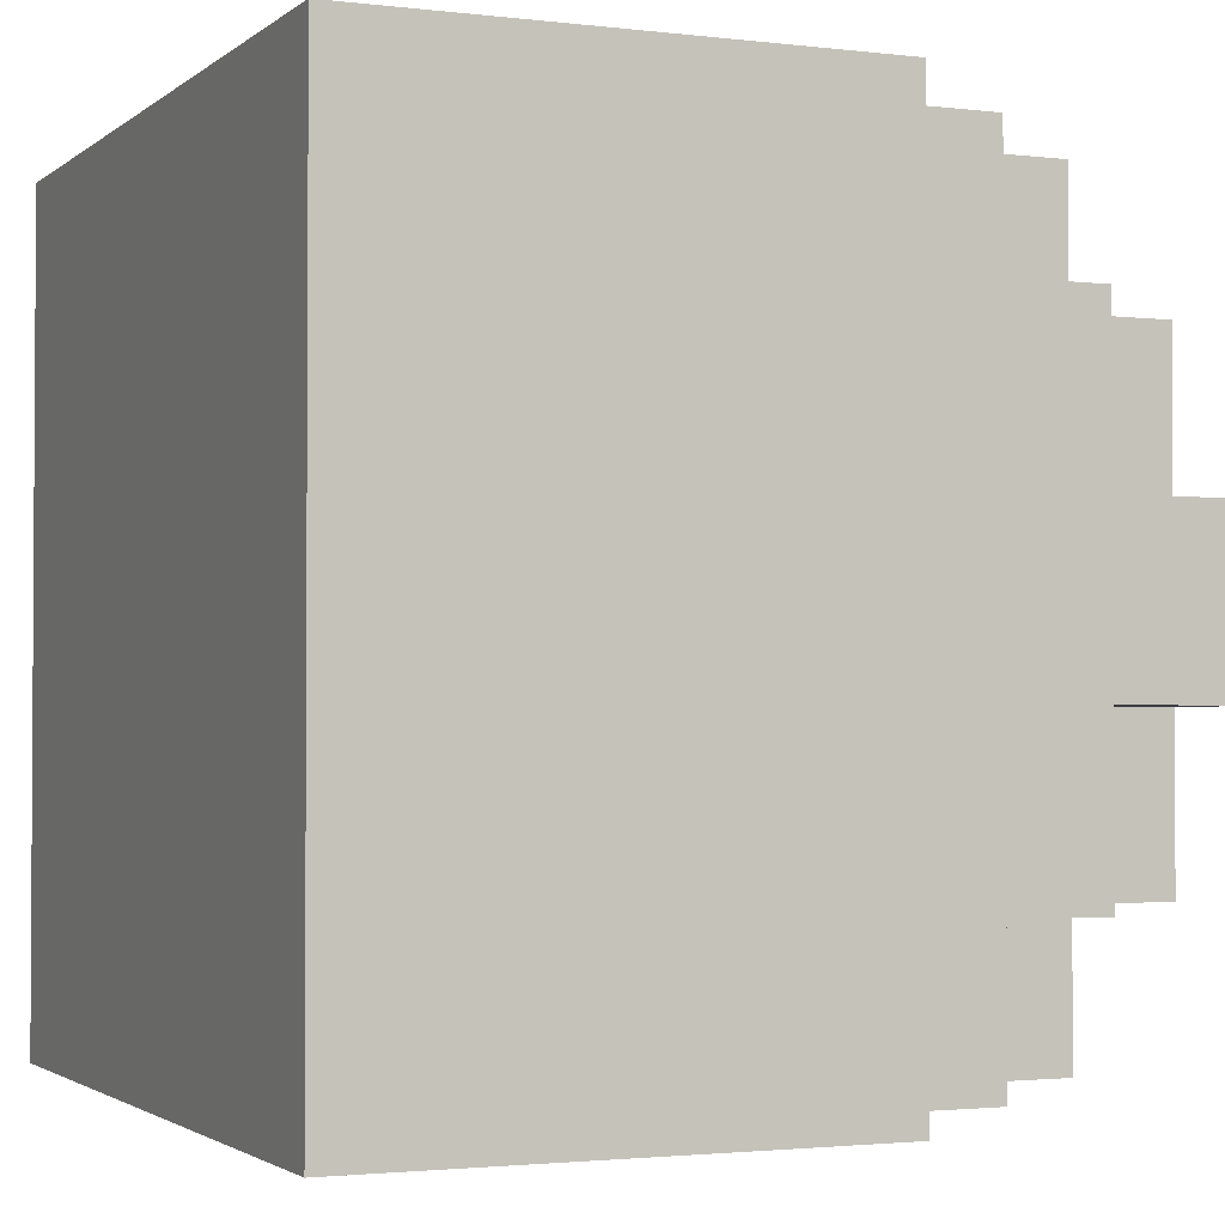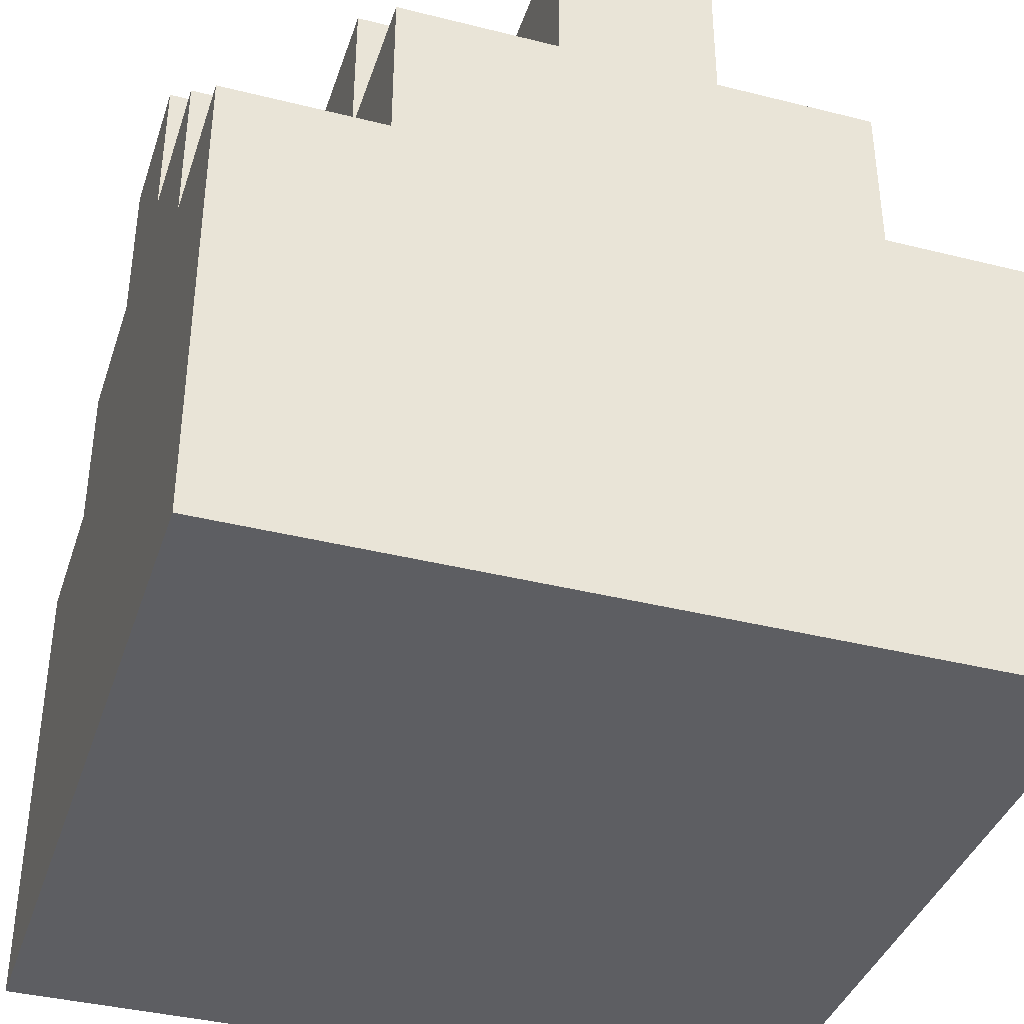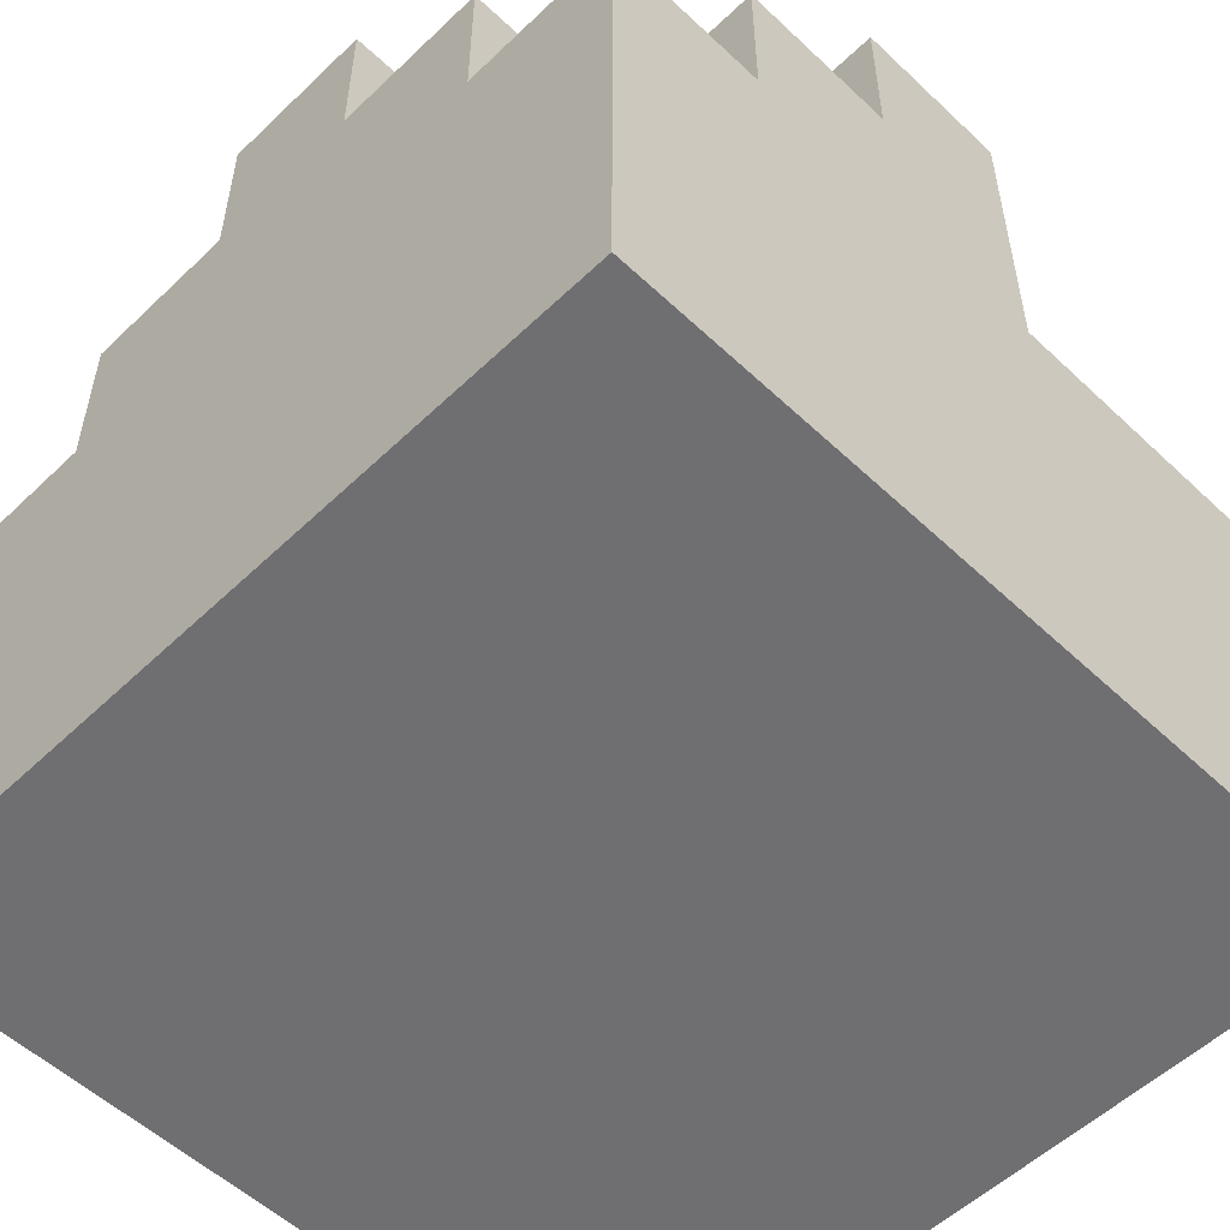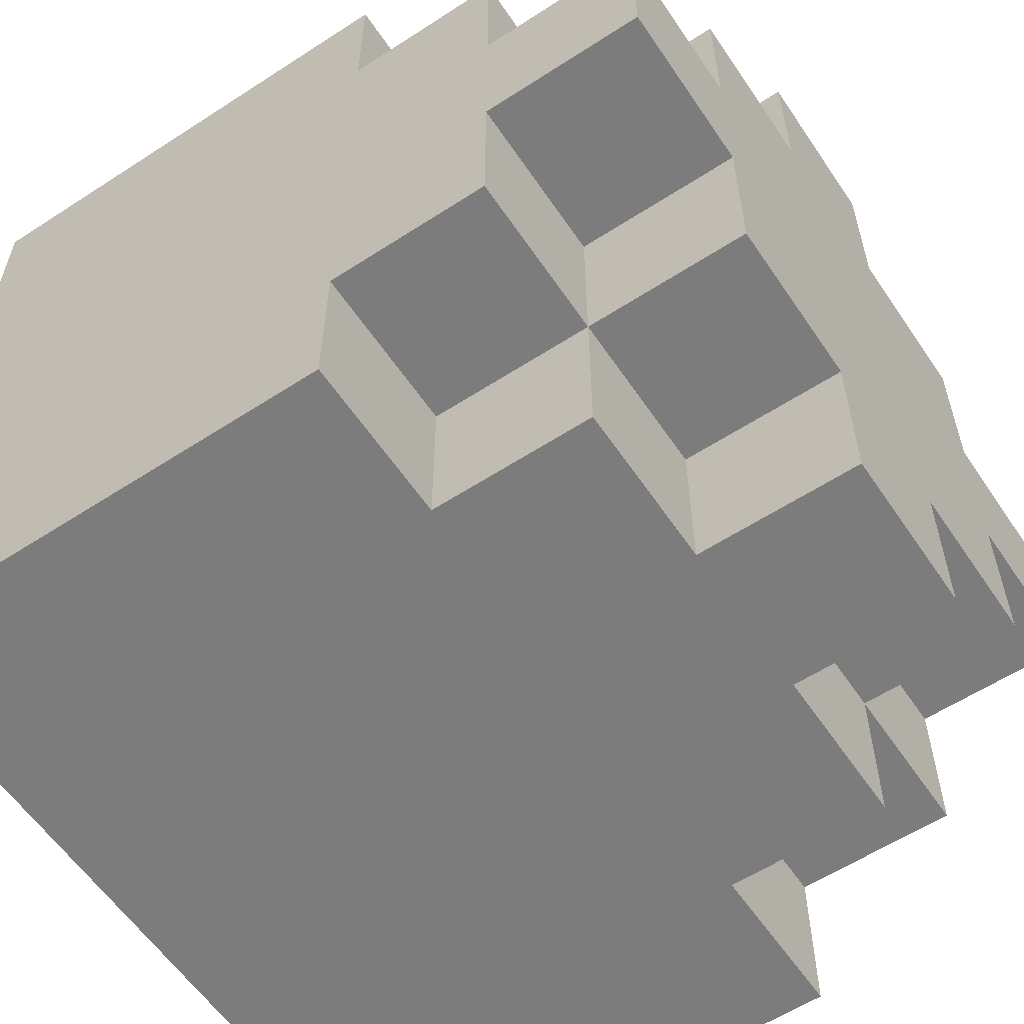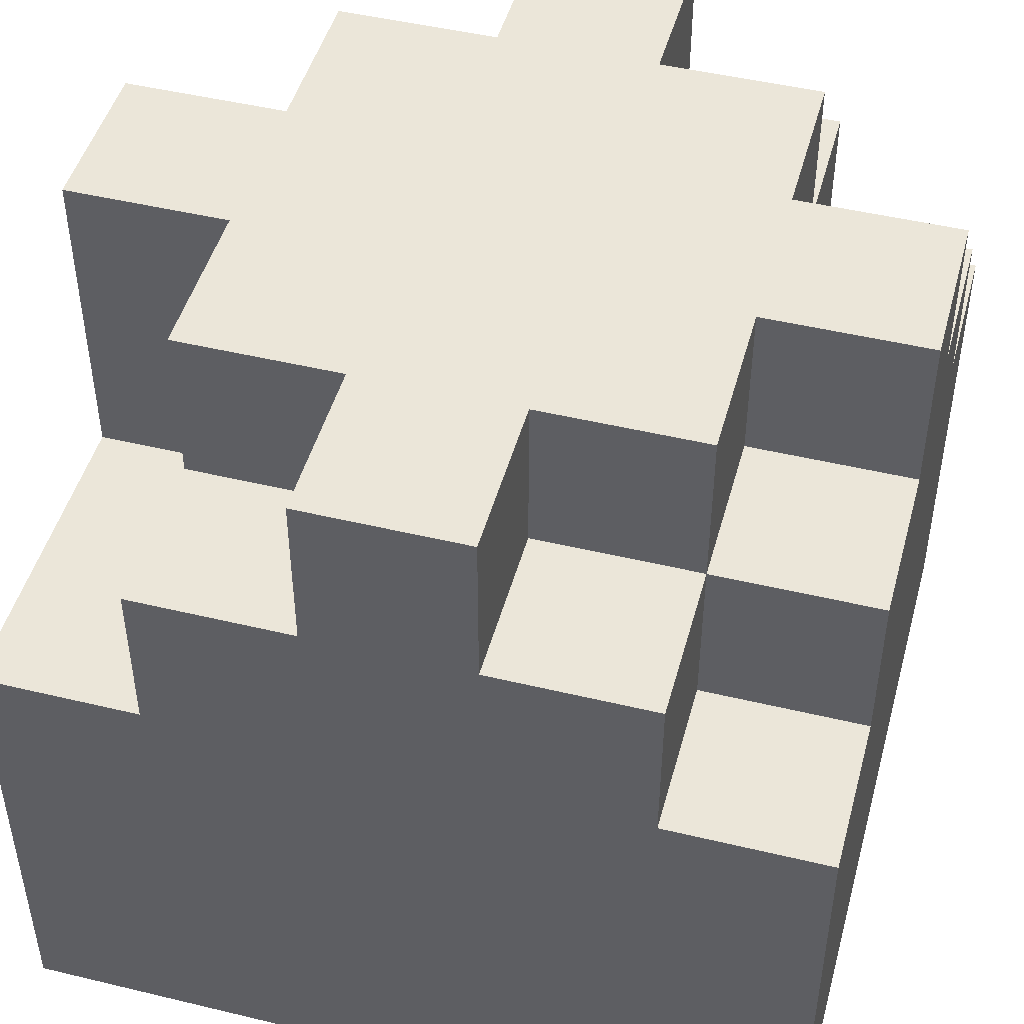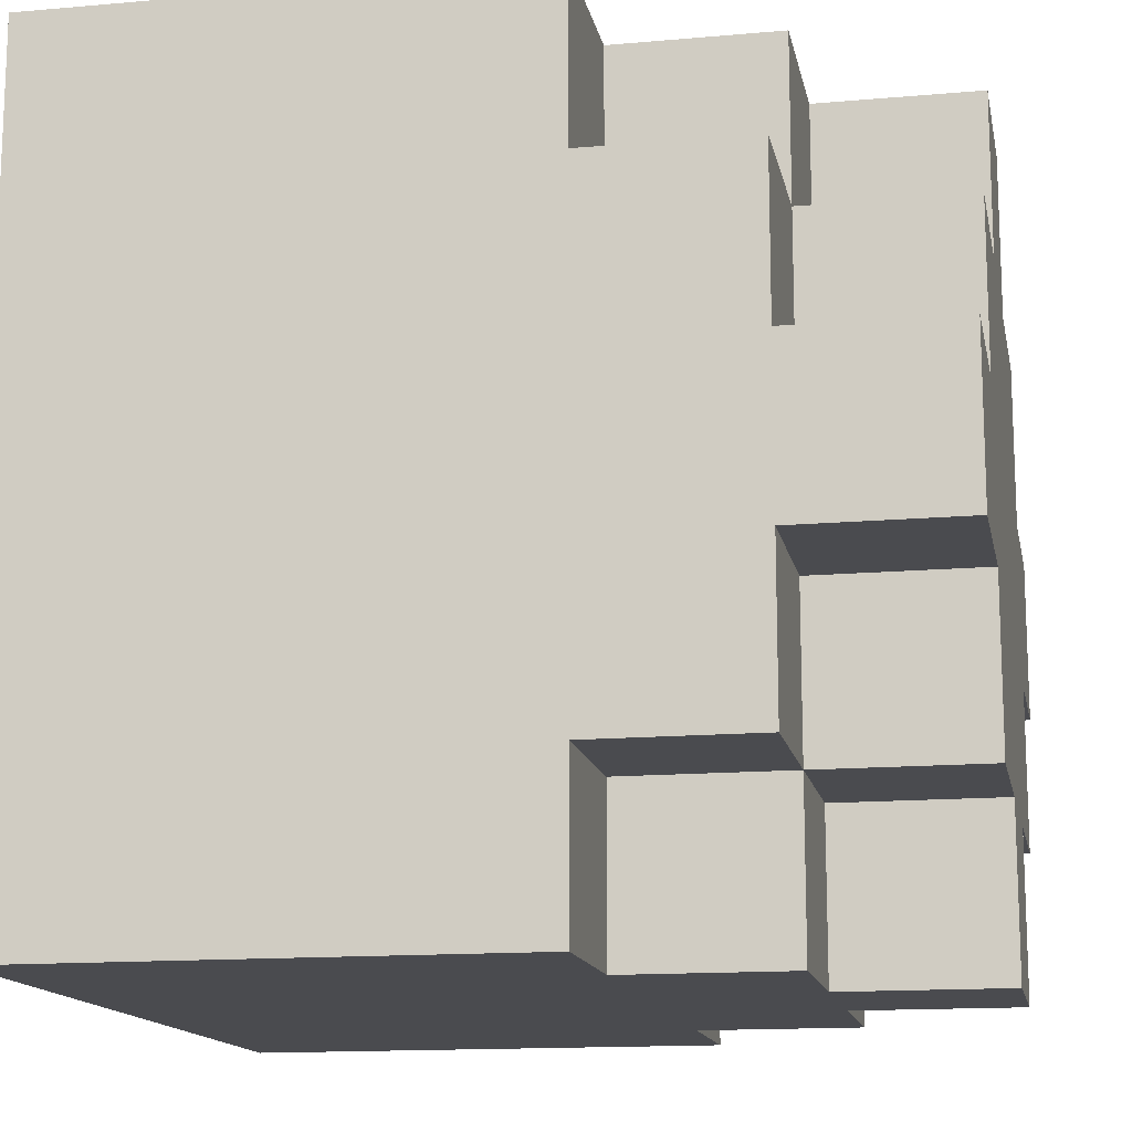
<metadata>
{"format":"obj","ext":"obj","renderer":"f3d","projection":"perspective","resolution":1024,"background":"white","views":[{"elev":-2.1,"azim":66.5,"up":"+Z"},{"elev":-38.5,"azim":72.4,"up":"+Y"},{"elev":-54.7,"azim":-134.8,"up":"+Y"},{"elev":-58.8,"azim":123.8,"up":"+Z"},{"elev":47.3,"azim":15.2,"up":"+Y"},{"elev":-14.3,"azim":101.0,"up":"+Z"}]}
</metadata>
<code>
o
v -2 0 2
v -2 0 -2
v -2 2.4 2
v -2 2.4 0.4
v -2 2.4 -1.2
v -2 2.4 -2
v -2 3.2 -0.4
v -2 3.2 -1.2
v -2 4 0.4
v -2 4 -0.4
v -1.2 2.4 2
v -1.2 2.4 0.4
v -1.2 2.4 -1.2
v -1.2 2.4 -2
v -1.2 3.2 2
v -1.2 3.2 1.2
v -1.2 3.2 -0.4
v -1.2 3.2 -1.2
v -1.2 3.2 -2
v -1.2 4 1.2
v -1.2 4 0.4
v -1.2 4 -0.4
v -1.2 4 -1.2
v -0.4 3.2 2
v -0.4 3.2 1.2
v -0.4 3.2 -1.2
v -0.4 3.2 -2
v -0.4 4 2
v -0.4 4 1.2
v -0.4 4 -1.2
v -0.4 4 -2
v 0.4 3.2 2
v 0.4 3.2 1.2
v 0.4 3.2 -1.2
v 0.4 3.2 -2
v 0.4 4 2
v 0.4 4 1.2
v 0.4 4 -1.2
v 0.4 4 -2
v 1.2 2.4 2
v 1.2 2.4 1.2
v 1.2 2.4 -1.2
v 1.2 2.4 -2
v 1.2 3.2 2
v 1.2 3.2 1.2
v 1.2 3.2 0.4
v 1.2 3.2 -0.4
v 1.2 3.2 -1.2
v 1.2 3.2 -2
v 1.2 4 1.2
v 1.2 4 0.4
v 1.2 4 -0.4
v 1.2 4 -1.2
v 2 0 2
v 2 0 -2
v 2 2.4 2
v 2 2.4 1.2
v 2 2.4 -1.2
v 2 2.4 -2
v 2 3.2 1.2
v 2 3.2 0.4
v 2 3.2 -0.4
v 2 3.2 -1.2
v 2 4 0.4
v 2 4 -0.4
v -2 0 2
v -2 2.4 2
v -1.2 2.4 2
v -1.2 3.2 2
v -0.4 3.2 2
v -0.4 4 2
v 0.4 3.2 2
v 0.4 4 2
v 1.2 2.4 2
v 1.2 3.2 2
v 2 0 2
v 2 2.4 2
v -1.2 3.2 1.2
v -1.2 4 1.2
v -0.4 3.2 1.2
v -0.4 4 1.2
v 0.4 3.2 1.2
v 0.4 4 1.2
v 1.2 2.4 1.2
v 1.2 3.2 1.2
v 1.2 4 1.2
v 2 2.4 1.2
v 2 3.2 1.2
v -2 2.4 0.4
v -2 4 0.4
v -1.2 2.4 0.4
v -1.2 4 0.4
v 1.2 3.2 0.4
v 1.2 4 0.4
v 2 3.2 0.4
v 2 4 0.4
v -2 3.2 -0.4
v -2 4 -0.4
v -1.2 3.2 -0.4
v -1.2 4 -0.4
v 1.2 3.2 -0.4
v 1.2 4 -0.4
v 2 3.2 -0.4
v 2 4 -0.4
v -2 2.4 -1.2
v -2 3.2 -1.2
v -1.2 2.4 -1.2
v -1.2 3.2 -1.2
v -1.2 4 -1.2
v -0.4 3.2 -1.2
v -0.4 4 -1.2
v 0.4 3.2 -1.2
v 0.4 4 -1.2
v 1.2 2.4 -1.2
v 1.2 3.2 -1.2
v 1.2 4 -1.2
v 2 2.4 -1.2
v 2 3.2 -1.2
v -2 0 -2
v -2 2.4 -2
v -1.2 2.4 -2
v -1.2 3.2 -2
v -0.4 3.2 -2
v -0.4 4 -2
v 0.4 3.2 -2
v 0.4 4 -2
v 1.2 2.4 -2
v 1.2 3.2 -2
v 2 0 -2
v 2 2.4 -2
v -2 0 2
v 2 0 2
v -2 0 -2
v 2 0 -2
v -2 2.4 2
v -1.2 2.4 2
v 1.2 2.4 2
v 2 2.4 2
v 1.2 2.4 1.2
v 2 2.4 1.2
v -2 2.4 0.4
v -1.2 2.4 0.4
v -2 2.4 -1.2
v -1.2 2.4 -1.2
v 1.2 2.4 -1.2
v 2 2.4 -1.2
v -2 2.4 -2
v -1.2 2.4 -2
v 1.2 2.4 -2
v 2 2.4 -2
v -1.2 3.2 2
v -0.4 3.2 2
v 0.4 3.2 2
v 1.2 3.2 2
v -1.2 3.2 1.2
v -0.4 3.2 1.2
v 0.4 3.2 1.2
v 1.2 3.2 1.2
v 2 3.2 1.2
v 1.2 3.2 0.4
v 2 3.2 0.4
v -2 3.2 -0.4
v -1.2 3.2 -0.4
v 1.2 3.2 -0.4
v 2 3.2 -0.4
v -2 3.2 -1.2
v -1.2 3.2 -1.2
v -0.4 3.2 -1.2
v 0.4 3.2 -1.2
v 1.2 3.2 -1.2
v 2 3.2 -1.2
v -1.2 3.2 -2
v -0.4 3.2 -2
v 0.4 3.2 -2
v 1.2 3.2 -2
v -0.4 4 2
v 0.4 4 2
v -1.2 4 1.2
v -0.4 4 1.2
v 0.4 4 1.2
v 1.2 4 1.2
v -2 4 0.4
v -1.2 4 0.4
v 1.2 4 0.4
v 2 4 0.4
v -2 4 -0.4
v -1.2 4 -0.4
v 1.2 4 -0.4
v 2 4 -0.4
v -1.2 4 -1.2
v -0.4 4 -1.2
v 0.4 4 -1.2
v 1.2 4 -1.2
v -0.4 4 -2
v 0.4 4 -2
f 3 2 1
f 4 2 3
f 5 2 4
f 6 2 5
f 7 5 4
f 8 5 7
f 9 7 4
f 10 7 9
f 15 12 11
f 16 12 15
f 18 14 13
f 19 14 18
f 20 12 16
f 21 12 20
f 22 18 17
f 23 18 22
f 28 25 24
f 29 25 28
f 30 27 26
f 31 27 30
f 32 33 36
f 36 33 37
f 34 35 38
f 38 35 39
f 40 41 44
f 44 41 45
f 42 43 48
f 48 43 49
f 45 46 50
f 50 46 51
f 47 48 52
f 52 48 53
f 54 55 56
f 56 55 57
f 57 55 58
f 58 55 59
f 57 58 60
f 60 58 61
f 61 58 62
f 62 58 63
f 61 62 64
f 64 62 65
f 68 67 66
f 70 69 68
f 72 70 68
f 72 71 70
f 73 71 72
f 74 68 66
f 74 72 68
f 75 72 74
f 76 74 66
f 77 74 76
f 80 79 78
f 81 79 80
f 85 83 82
f 86 83 85
f 87 85 84
f 88 85 87
f 91 90 89
f 92 90 91
f 95 94 93
f 96 94 95
f 97 98 99
f 99 98 100
f 101 102 103
f 103 102 104
f 105 106 107
f 107 106 108
f 108 109 110
f 110 109 111
f 112 113 115
f 115 113 116
f 114 115 117
f 117 115 118
f 119 120 121
f 121 122 123
f 121 123 125
f 123 124 125
f 125 124 126
f 119 121 127
f 121 125 127
f 127 125 128
f 119 127 129
f 129 127 130
f 133 132 131
f 134 132 133
f 137 138 139
f 139 138 140
f 135 136 141
f 141 136 142
f 143 144 147
f 147 144 148
f 145 146 149
f 149 146 150
f 151 152 155
f 155 152 156
f 153 154 157
f 157 154 158
f 158 159 160
f 160 159 161
f 162 163 166
f 166 163 167
f 164 165 170
f 170 165 171
f 167 168 172
f 172 168 173
f 169 170 174
f 174 170 175
f 176 177 179
f 179 177 180
f 178 179 183
f 180 181 183
f 179 180 183
f 183 181 184
f 182 183 186
f 184 185 186
f 183 184 186
f 186 185 187
f 187 185 188
f 188 185 189
f 187 188 190
f 190 188 191
f 191 188 192
f 192 188 193
f 191 192 194
f 194 192 195

</code>
